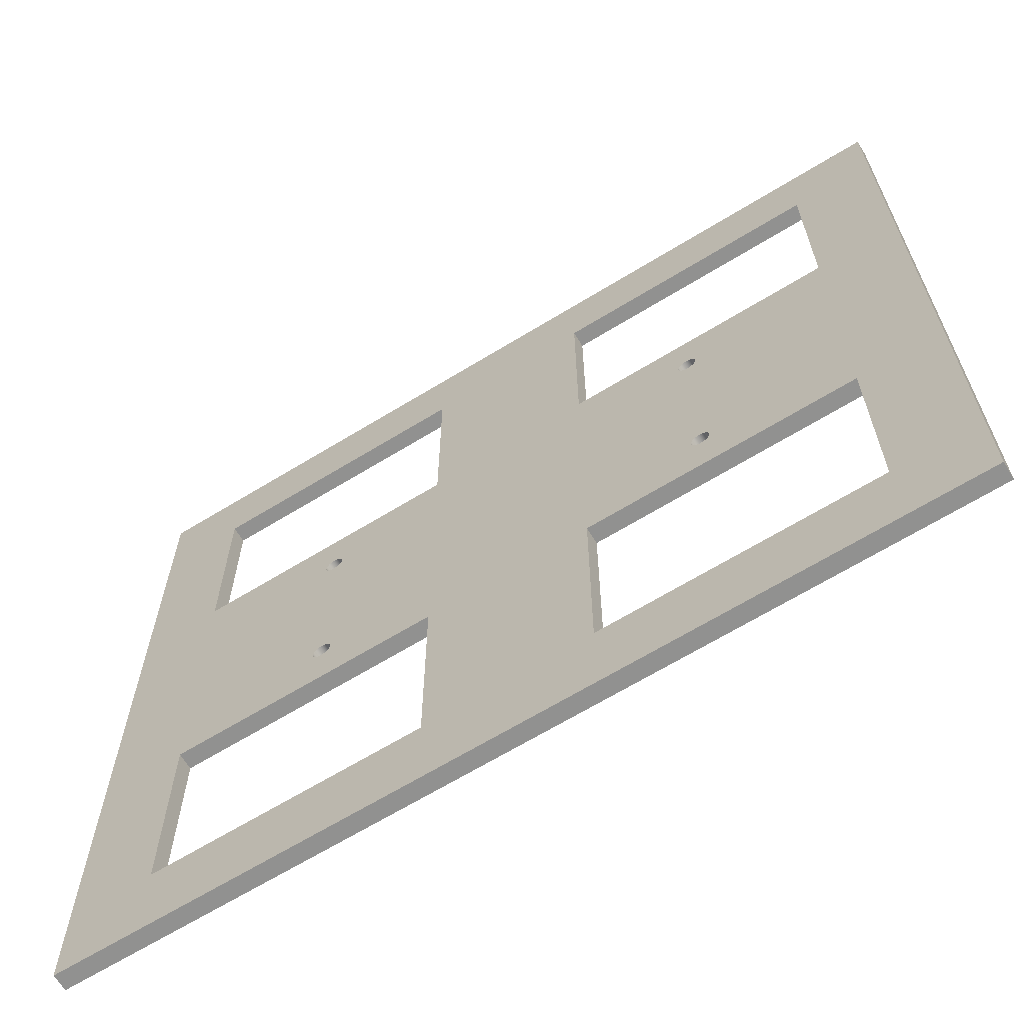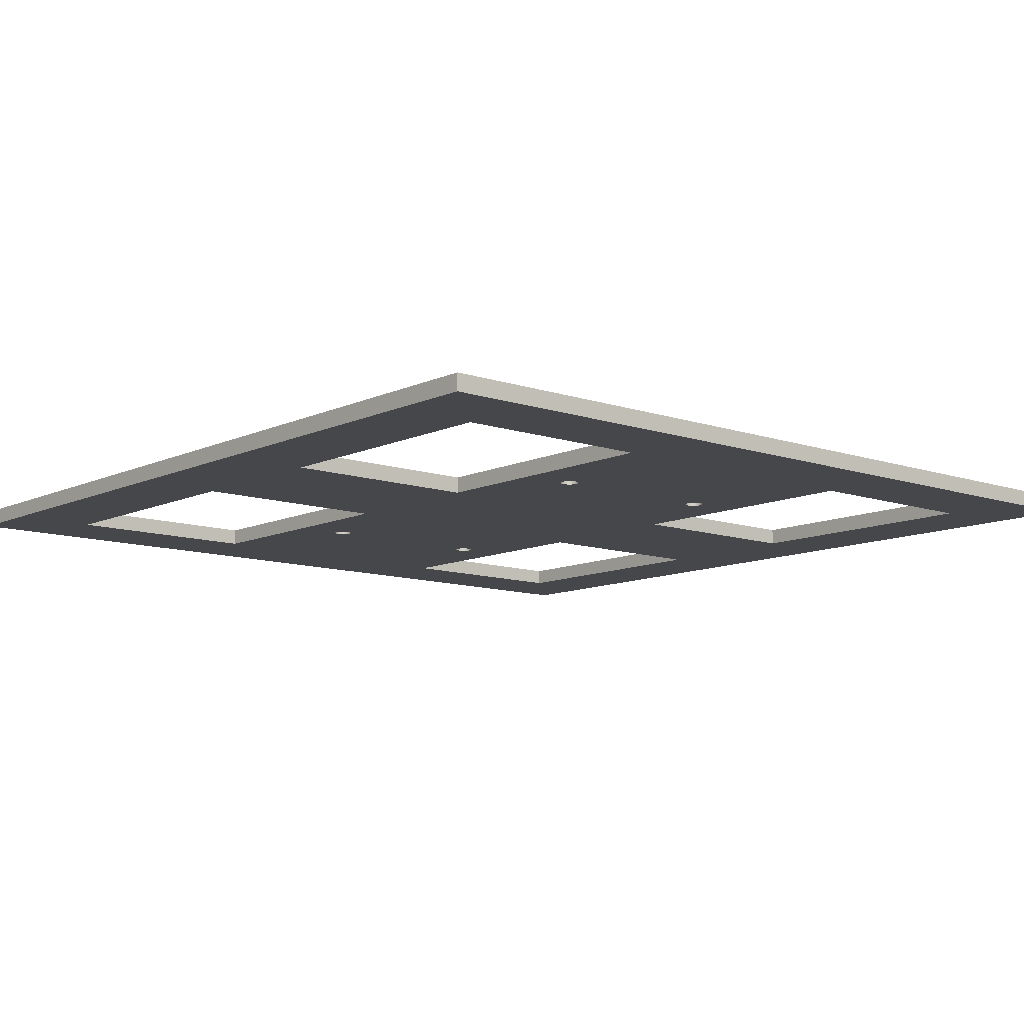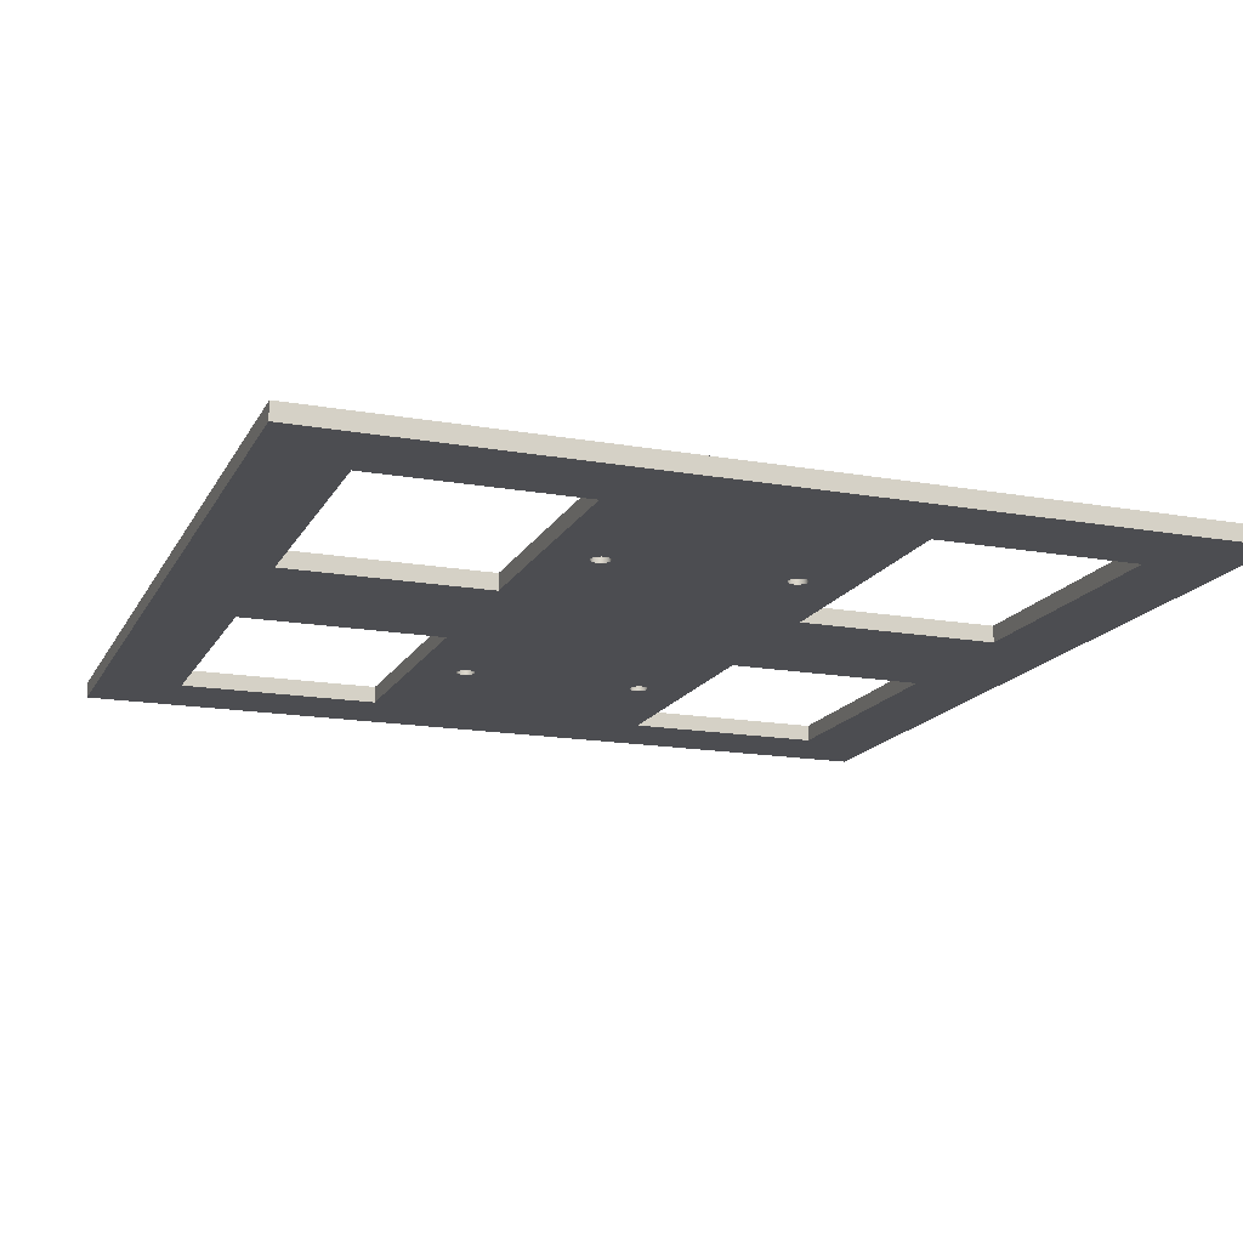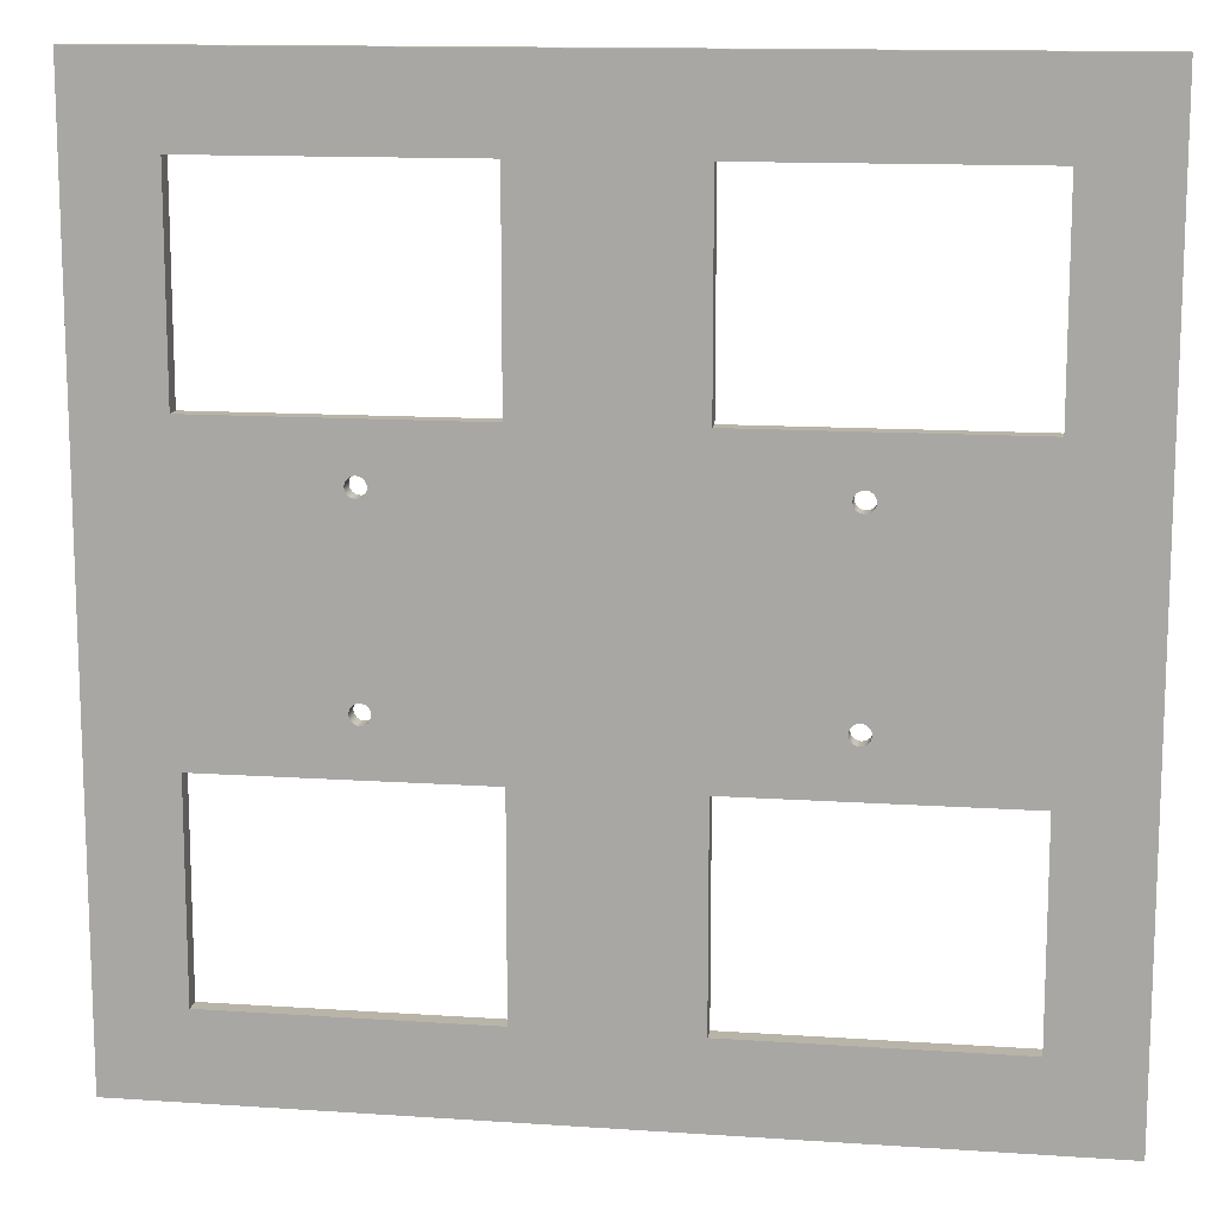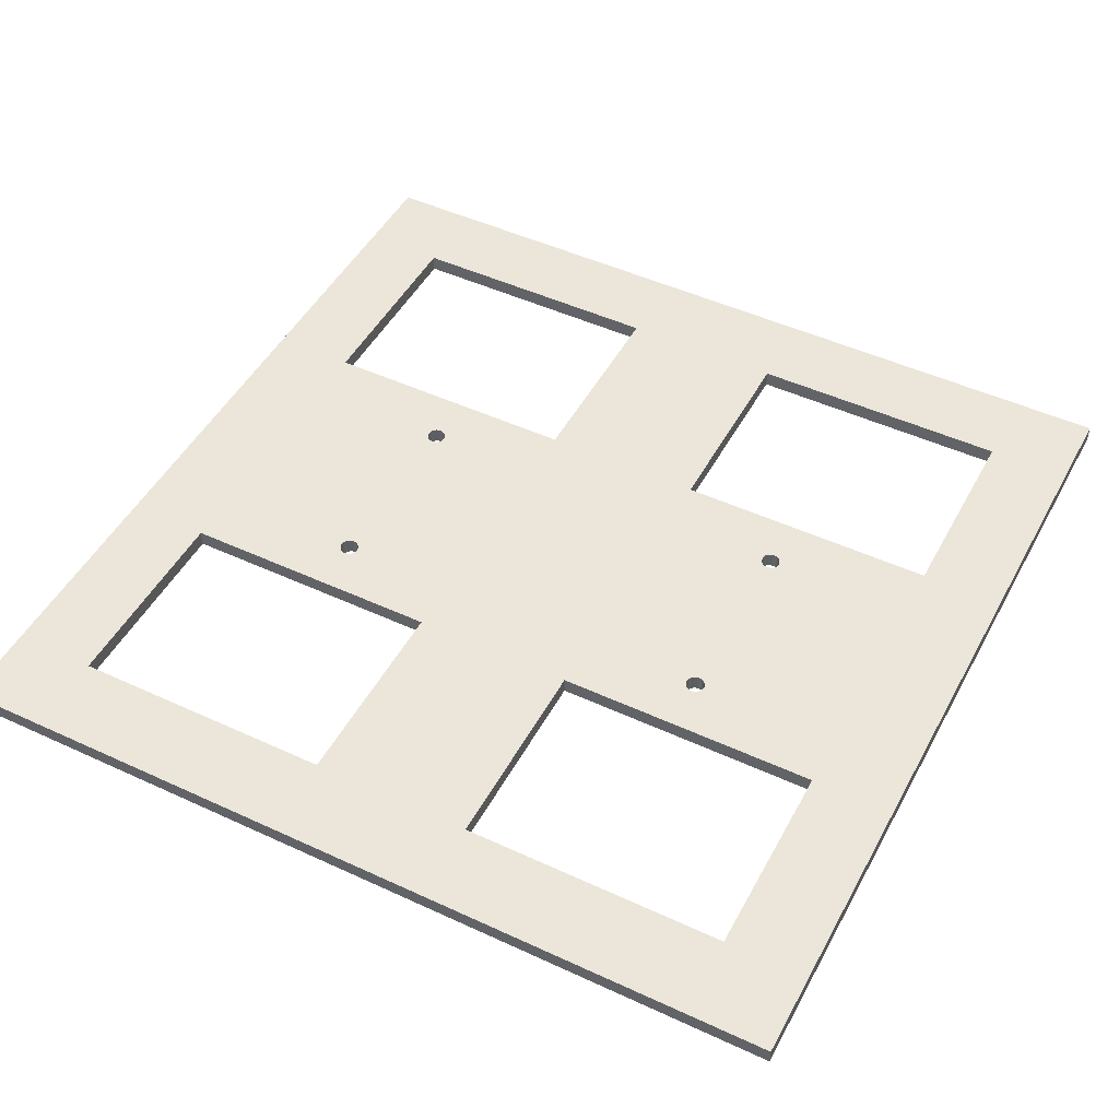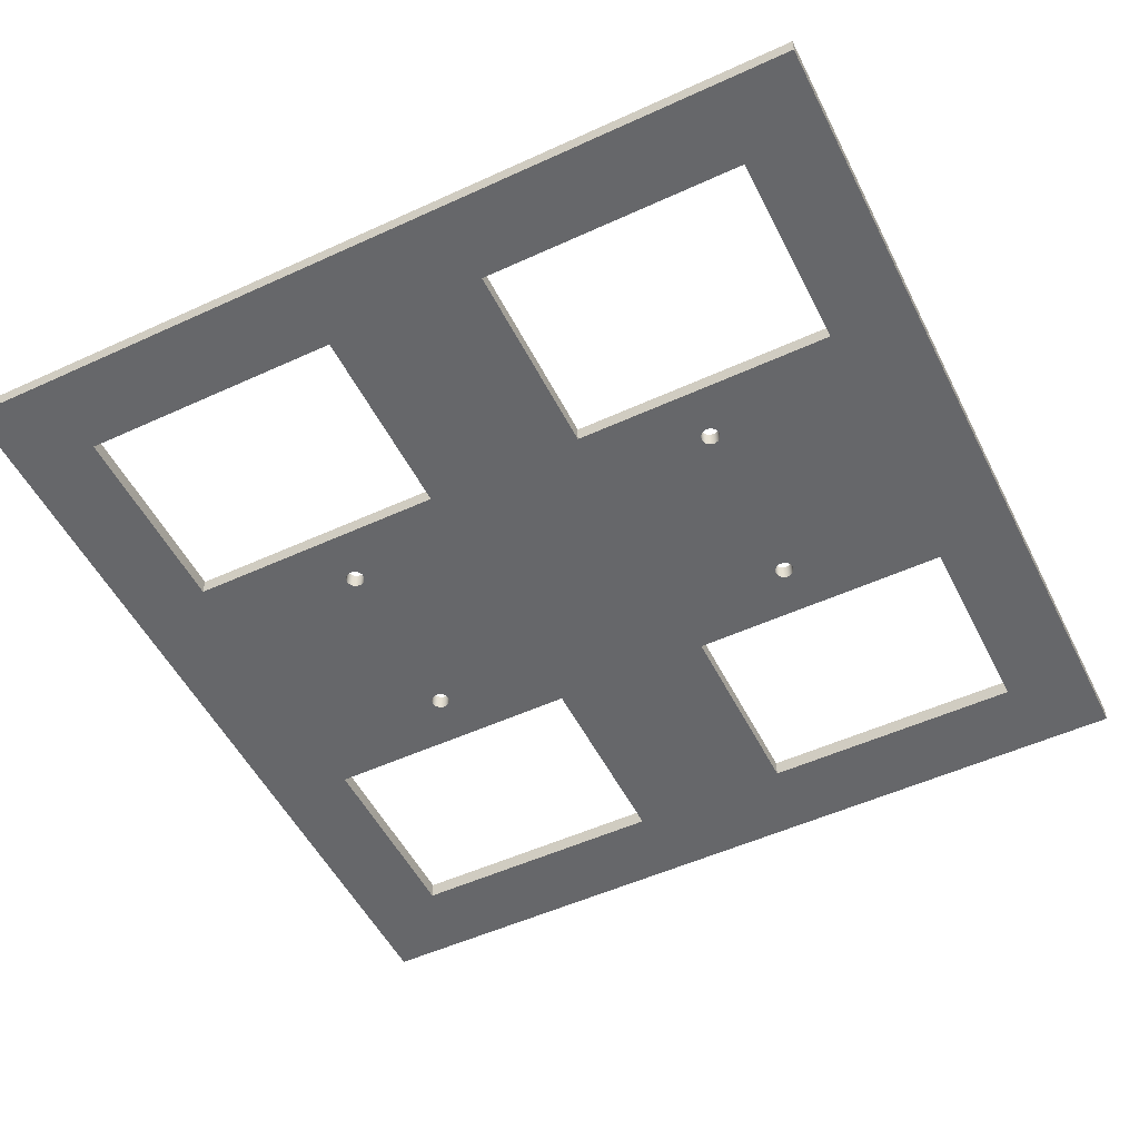
<metadata>
{"format":"obj","ext":"obj","renderer":"f3d","projection":"perspective","resolution":1024,"background":"white","views":[{"elev":-66.0,"azim":31.6,"up":"+Y"},{"elev":-10.5,"azim":-130.7,"up":"+Z"},{"elev":-16.1,"azim":-110.2,"up":"+Z"},{"elev":13.1,"azim":-171.2,"up":"+Y"},{"elev":48.2,"azim":-152.6,"up":"+Z"},{"elev":-52.2,"azim":26.3,"up":"+Z"}]}
</metadata>
<code>
g Body1
v -123.7 68.83 0
v -123.7 20 0
v -123.7 20 4
v -123.7 68.83 4
v -188 20 0
v -188 20 4
v -188 68.83 0
v -188 68.83 4
v -188 139.7 0
v -188 188.5 0
v -188 188.5 4
v -188 139.7 4
v -123.7 188.5 0
v -123.7 188.5 4
v -123.7 139.7 0
v -123.7 139.7 4
v -20 68.83 0
v -20 20 0
v -20 20 4
v -20 68.83 4
v -84.3 20 0
v -84.3 20 4
v -84.3 68.83 0
v -84.3 68.83 4
v -20 188.5 0
v -20 139.7 0
v -20 139.7 4
v -20 188.5 4
v -84.3 139.7 0
v -84.3 139.7 4
v -84.3 188.5 0
v -84.3 188.5 4
v -58.15 82 4
v -58.07 81.42 4
v -57.85 80.88 4
v -57.49 80.41 4
v -57.03 80.05 4
v -56.48 79.83 4
v -55.9 79.75 4
v -55.32 79.83 4
v -54.78 80.05 4
v -54.31 80.41 4
v -53.95 80.88 4
v -53.73 81.42 4
v -53.65 82 4
v -53.73 82.58 4
v -53.95 83.12 4
v -54.31 83.59 4
v -54.78 83.95 4
v -55.32 84.17 4
v -55.9 84.25 4
v -56.48 84.17 4
v -57.03 83.95 4
v -57.49 83.59 4
v -57.85 83.12 4
v -58.07 82.58 4
v -58.15 82 0
v -58.07 82.58 0
v -57.85 83.12 0
v -57.49 83.59 0
v -57.03 83.95 0
v -56.48 84.17 0
v -55.9 84.25 0
v -55.32 84.17 0
v -54.78 83.95 0
v -54.31 83.59 0
v -53.95 83.12 0
v -53.73 82.58 0
v -53.65 82 0
v -53.73 81.42 0
v -53.95 80.88 0
v -54.31 80.41 0
v -54.78 80.05 0
v -55.32 79.83 0
v -55.9 79.75 0
v -56.48 79.83 0
v -57.03 80.05 0
v -57.49 80.41 0
v -57.85 80.88 0
v -58.07 81.42 0
v -58.15 126.5 4
v -58.07 125.9 4
v -57.85 125.4 4
v -57.49 124.9 4
v -57.03 124.6 4
v -56.48 124.3 4
v -55.9 124.2 4
v -55.32 124.3 4
v -54.78 124.6 4
v -54.31 124.9 4
v -53.95 125.4 4
v -53.73 125.9 4
v -53.65 126.5 4
v -53.73 127.1 4
v -53.95 127.6 4
v -54.31 128.1 4
v -54.78 128.4 4
v -55.32 128.7 4
v -55.9 128.8 4
v -56.48 128.7 4
v -57.03 128.4 4
v -57.49 128.1 4
v -57.85 127.6 4
v -58.07 127.1 4
v -58.15 126.5 0
v -58.07 127.1 0
v -57.85 127.6 0
v -57.49 128.1 0
v -57.03 128.4 0
v -56.48 128.7 0
v -55.9 128.8 0
v -55.32 128.7 0
v -54.78 128.4 0
v -54.31 128.1 0
v -53.95 127.6 0
v -53.73 127.1 0
v -53.65 126.5 0
v -53.73 125.9 0
v -53.95 125.4 0
v -54.31 124.9 0
v -54.78 124.6 0
v -55.32 124.3 0
v -55.9 124.2 0
v -56.48 124.3 0
v -57.03 124.6 0
v -57.49 124.9 0
v -57.85 125.4 0
v -58.07 125.9 0
v -154.3 82 4
v -154.3 81.42 4
v -154 80.88 4
v -153.7 80.41 4
v -153.2 80.05 4
v -152.7 79.83 4
v -152.1 79.75 4
v -151.5 79.83 4
v -151 80.05 4
v -150.5 80.41 4
v -150.2 80.88 4
v -149.9 81.42 4
v -149.8 82 4
v -149.9 82.58 4
v -150.2 83.12 4
v -150.5 83.59 4
v -151 83.95 4
v -151.5 84.17 4
v -152.1 84.25 4
v -152.7 84.17 4
v -153.2 83.95 4
v -153.7 83.59 4
v -154 83.12 4
v -154.3 82.58 4
v -154.3 82 0
v -154.3 82.58 0
v -154 83.12 0
v -153.7 83.59 0
v -153.2 83.95 0
v -152.7 84.17 0
v -152.1 84.25 0
v -151.5 84.17 0
v -151 83.95 0
v -150.5 83.59 0
v -150.2 83.12 0
v -149.9 82.58 0
v -149.8 82 0
v -149.9 81.42 0
v -150.2 80.88 0
v -150.5 80.41 0
v -151 80.05 0
v -151.5 79.83 0
v -152.1 79.75 0
v -152.7 79.83 0
v -153.2 80.05 0
v -153.7 80.41 0
v -154 80.88 0
v -154.3 81.42 0
v -154.3 126.5 4
v -154.3 125.9 4
v -154 125.4 4
v -153.7 124.9 4
v -153.2 124.6 4
v -152.7 124.3 4
v -152.1 124.2 4
v -151.5 124.3 4
v -151 124.6 4
v -150.5 124.9 4
v -150.2 125.4 4
v -149.9 125.9 4
v -149.8 126.5 4
v -149.9 127.1 4
v -150.2 127.6 4
v -150.5 128.1 4
v -151 128.4 4
v -151.5 128.7 4
v -152.1 128.8 4
v -152.7 128.7 4
v -153.2 128.4 4
v -153.7 128.1 4
v -154 127.6 4
v -154.3 127.1 4
v -154.3 126.5 0
v -154.3 127.1 0
v -154 127.6 0
v -153.7 128.1 0
v -153.2 128.4 0
v -152.7 128.7 0
v -152.1 128.8 0
v -151.5 128.7 0
v -151 128.4 0
v -150.5 128.1 0
v -150.2 127.6 0
v -149.9 127.1 0
v -149.8 126.5 0
v -149.9 125.9 0
v -150.2 125.4 0
v -150.5 124.9 0
v -151 124.6 0
v -151.5 124.3 0
v -152.1 124.2 0
v -152.7 124.3 0
v -153.2 124.6 0
v -153.7 124.9 0
v -154 125.4 0
v -154.3 125.9 0
v 0 0 0
v 0 208.5 0
v 0 208.5 4
v 0 0 4
v -208 0 0
v -208 0 4
v -208 208.5 0
v -208 208.5 4
f 1 2 4
f 4 2 3
f 2 5 3
f 3 5 6
f 5 7 6
f 6 7 8
f 7 1 8
f 8 1 4
f 9 10 12
f 12 10 11
f 10 13 11
f 11 13 14
f 13 15 14
f 14 15 16
f 15 9 16
f 16 9 12
f 17 18 20
f 20 18 19
f 18 21 19
f 19 21 22
f 21 23 22
f 22 23 24
f 23 17 24
f 24 17 20
f 25 26 28
f 28 26 27
f 26 29 27
f 27 29 30
f 29 31 30
f 30 31 32
f 31 25 32
f 32 25 28
f 34 80 33
f 33 80 57
f 33 57 56
f 56 57 58
f 56 58 55
f 55 58 59
f 55 59 54
f 54 59 60
f 54 60 53
f 53 60 61
f 53 61 52
f 52 61 62
f 52 62 51
f 51 62 63
f 51 63 50
f 50 63 64
f 50 64 49
f 49 64 65
f 49 65 48
f 48 65 66
f 48 66 47
f 47 66 67
f 47 67 46
f 46 67 68
f 46 68 45
f 45 68 69
f 45 69 44
f 44 69 70
f 44 70 43
f 43 70 71
f 43 71 42
f 42 71 72
f 42 72 41
f 41 72 73
f 41 73 40
f 40 73 74
f 40 74 39
f 39 74 75
f 39 75 38
f 38 75 76
f 38 76 37
f 37 76 77
f 37 77 36
f 36 77 78
f 36 78 35
f 35 78 79
f 35 79 34
f 34 79 80
f 82 128 81
f 81 128 105
f 81 105 104
f 104 105 106
f 104 106 103
f 103 106 107
f 103 107 102
f 102 107 108
f 102 108 101
f 101 108 109
f 101 109 100
f 100 109 110
f 100 110 99
f 99 110 111
f 99 111 98
f 98 111 112
f 98 112 97
f 97 112 113
f 97 113 96
f 96 113 114
f 96 114 95
f 95 114 115
f 95 115 94
f 94 115 116
f 94 116 93
f 93 116 117
f 93 117 92
f 92 117 118
f 92 118 91
f 91 118 119
f 91 119 90
f 90 119 120
f 90 120 89
f 89 120 121
f 89 121 88
f 88 121 122
f 88 122 87
f 87 122 123
f 87 123 86
f 86 123 124
f 86 124 85
f 85 124 125
f 85 125 84
f 84 125 126
f 84 126 83
f 83 126 127
f 83 127 82
f 82 127 128
f 130 176 129
f 129 176 153
f 129 153 152
f 152 153 154
f 152 154 151
f 151 154 155
f 151 155 150
f 150 155 156
f 150 156 149
f 149 156 157
f 149 157 148
f 148 157 158
f 148 158 147
f 147 158 159
f 147 159 146
f 146 159 160
f 146 160 145
f 145 160 161
f 145 161 144
f 144 161 162
f 144 162 143
f 143 162 163
f 143 163 142
f 142 163 164
f 142 164 141
f 141 164 165
f 141 165 140
f 140 165 166
f 140 166 139
f 139 166 167
f 139 167 138
f 138 167 168
f 138 168 137
f 137 168 169
f 137 169 136
f 136 169 170
f 136 170 135
f 135 170 171
f 135 171 134
f 134 171 172
f 134 172 133
f 133 172 173
f 133 173 132
f 132 173 174
f 132 174 131
f 131 174 175
f 131 175 130
f 130 175 176
f 178 224 177
f 177 224 201
f 177 201 200
f 200 201 202
f 200 202 199
f 199 202 203
f 199 203 198
f 198 203 204
f 198 204 197
f 197 204 205
f 197 205 196
f 196 205 206
f 196 206 195
f 195 206 207
f 195 207 194
f 194 207 208
f 194 208 193
f 193 208 209
f 193 209 192
f 192 209 210
f 192 210 191
f 191 210 211
f 191 211 190
f 190 211 212
f 190 212 189
f 189 212 213
f 189 213 188
f 188 213 214
f 188 214 187
f 187 214 215
f 187 215 186
f 186 215 216
f 186 216 185
f 185 216 217
f 185 217 184
f 184 217 218
f 184 218 183
f 183 218 219
f 183 219 182
f 182 219 220
f 182 220 181
f 181 220 221
f 181 221 180
f 180 221 222
f 180 222 179
f 179 222 223
f 179 223 178
f 178 223 224
f 225 226 228
f 228 226 227
f 229 225 230
f 230 225 228
f 231 229 232
f 232 229 230
f 226 231 227
f 227 231 232
f 3 22 4
f 4 22 24
f 4 24 16
f 16 24 30
f 16 30 14
f 14 30 32
f 14 32 232
f 232 32 227
f 227 32 28
f 227 28 27
f 6 230 3
f 3 230 228
f 3 228 22
f 22 228 19
f 19 228 20
f 20 228 27
f 20 27 91
f 91 27 92
f 92 27 93
f 93 27 94
f 94 27 95
f 95 27 96
f 96 27 97
f 97 27 98
f 98 27 99
f 99 27 30
f 99 30 100
f 100 30 101
f 101 30 102
f 102 30 103
f 103 30 104
f 104 30 81
f 81 30 82
f 82 30 83
f 83 30 55
f 83 55 84
f 84 55 54
f 84 54 85
f 85 54 53
f 85 53 86
f 86 53 52
f 86 52 87
f 87 52 51
f 87 51 50
f 6 8 230
f 230 8 12
f 230 12 232
f 232 12 11
f 232 11 14
f 4 135 8
f 8 135 134
f 8 134 133
f 12 195 16
f 16 195 194
f 16 194 193
f 20 39 24
f 24 39 38
f 24 38 37
f 178 177 12
f 12 177 200
f 12 200 199
f 199 198 12
f 12 198 197
f 12 197 196
f 196 195 12
f 193 192 16
f 16 192 191
f 16 191 190
f 190 189 16
f 16 189 188
f 16 188 187
f 16 187 143
f 143 187 186
f 143 186 144
f 144 186 185
f 144 185 145
f 145 185 184
f 145 184 146
f 146 184 183
f 146 183 147
f 147 183 148
f 148 183 182
f 148 182 149
f 149 182 181
f 149 181 180
f 149 180 150
f 150 180 179
f 150 179 151
f 151 179 8
f 151 8 152
f 152 8 129
f 129 8 130
f 130 8 131
f 131 8 132
f 132 8 133
f 8 179 12
f 12 179 178
f 16 143 4
f 4 143 142
f 4 142 141
f 141 140 4
f 4 140 139
f 4 139 138
f 138 137 4
f 4 137 136
f 4 136 135
f 90 48 91
f 91 48 47
f 91 47 20
f 20 47 46
f 20 46 45
f 48 90 49
f 49 90 89
f 49 89 88
f 49 88 50
f 50 88 87
f 34 33 24
f 24 33 56
f 24 56 55
f 45 44 20
f 20 44 43
f 20 43 42
f 42 41 20
f 20 41 40
f 20 40 39
f 37 36 24
f 24 36 35
f 24 35 34
f 228 227 27
f 55 30 24
f 1 23 2
f 2 23 21
f 2 21 229
f 229 21 225
f 225 21 18
f 225 18 17
f 7 171 1
f 1 171 170
f 1 170 169
f 5 229 7
f 7 229 9
f 7 9 223
f 223 9 224
f 224 9 201
f 201 9 202
f 202 9 203
f 203 9 204
f 204 9 205
f 205 9 206
f 206 9 207
f 207 9 15
f 207 15 208
f 208 15 209
f 209 15 210
f 210 15 211
f 211 15 212
f 212 15 213
f 213 15 214
f 214 15 215
f 215 15 163
f 215 163 216
f 216 163 162
f 216 162 217
f 217 162 161
f 217 161 218
f 218 161 160
f 218 160 219
f 219 160 159
f 219 159 158
f 5 2 229
f 13 10 231
f 231 10 9
f 231 9 229
f 13 31 15
f 15 31 29
f 15 29 1
f 1 29 23
f 23 75 17
f 17 75 74
f 17 74 73
f 25 226 26
f 26 226 225
f 26 225 17
f 25 31 226
f 226 31 13
f 226 13 231
f 26 111 29
f 29 111 110
f 29 110 109
f 222 156 223
f 223 156 155
f 223 155 7
f 7 155 154
f 7 154 153
f 156 222 157
f 157 222 221
f 157 221 220
f 157 220 158
f 158 220 219
f 153 176 7
f 7 176 175
f 7 175 174
f 174 173 7
f 7 173 172
f 7 172 171
f 169 168 1
f 1 168 167
f 1 167 166
f 166 165 1
f 1 165 164
f 1 164 163
f 106 105 29
f 29 105 128
f 29 128 127
f 29 127 59
f 59 127 126
f 59 126 60
f 60 126 125
f 60 125 61
f 61 125 124
f 61 124 62
f 62 124 123
f 62 123 63
f 63 123 64
f 64 123 122
f 64 122 65
f 65 122 121
f 65 121 120
f 65 120 66
f 66 120 119
f 66 119 67
f 67 119 17
f 67 17 68
f 68 17 69
f 69 17 70
f 70 17 71
f 71 17 72
f 72 17 73
f 17 119 26
f 26 119 118
f 26 118 117
f 117 116 26
f 26 116 115
f 26 115 114
f 114 113 26
f 26 113 112
f 26 112 111
f 109 108 29
f 29 108 107
f 29 107 106
f 58 57 23
f 23 57 80
f 23 80 79
f 79 78 23
f 23 78 77
f 23 77 76
f 76 75 23
f 29 59 23
f 23 59 58
f 163 15 1

</code>
